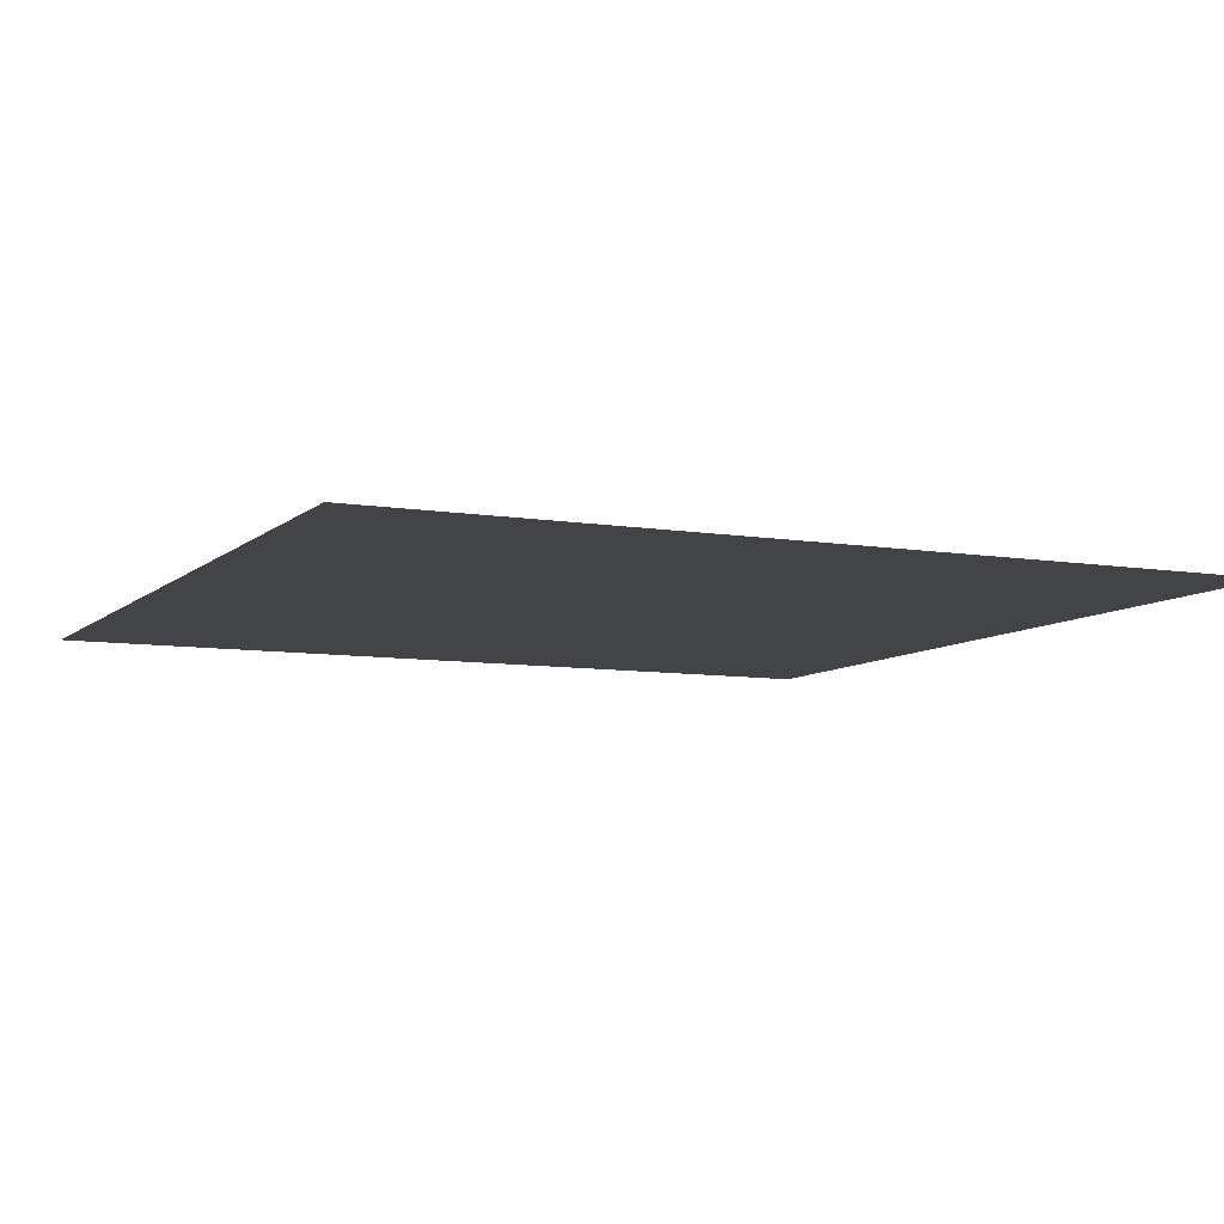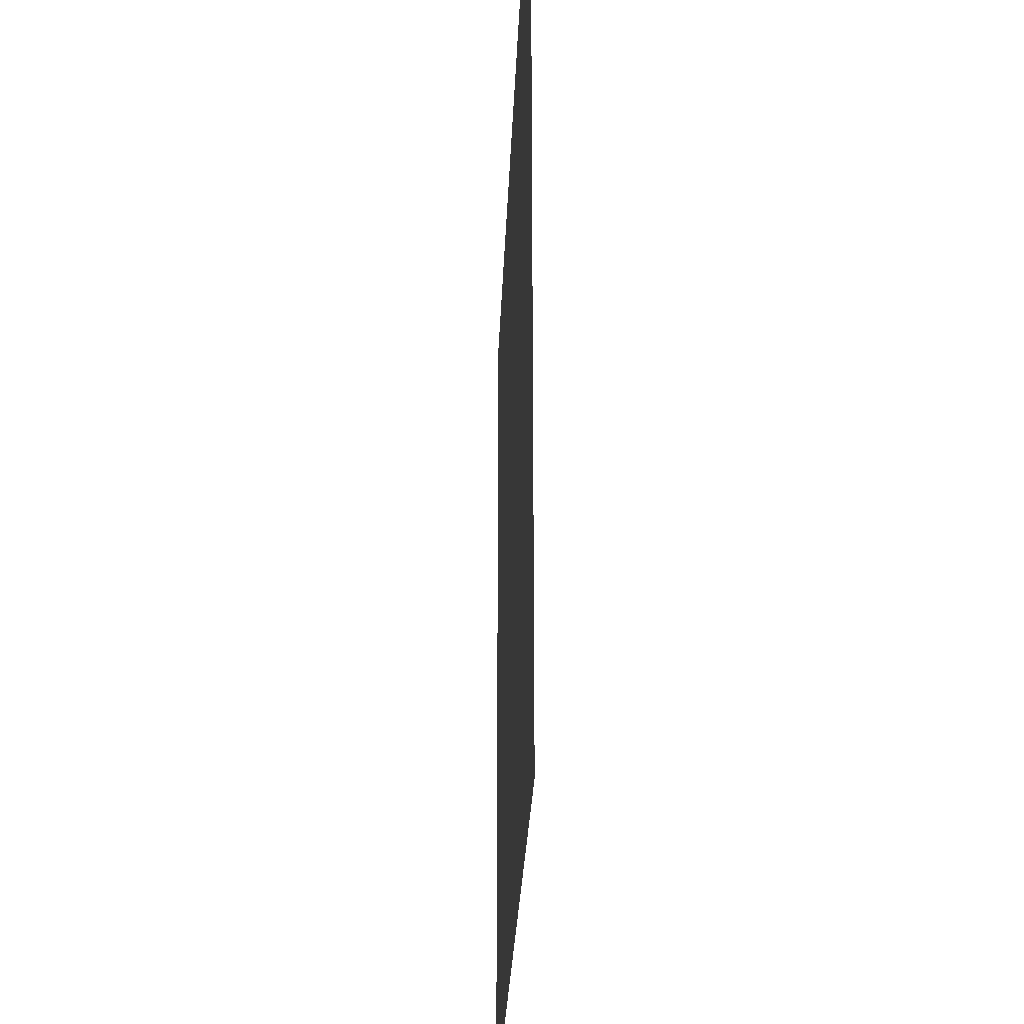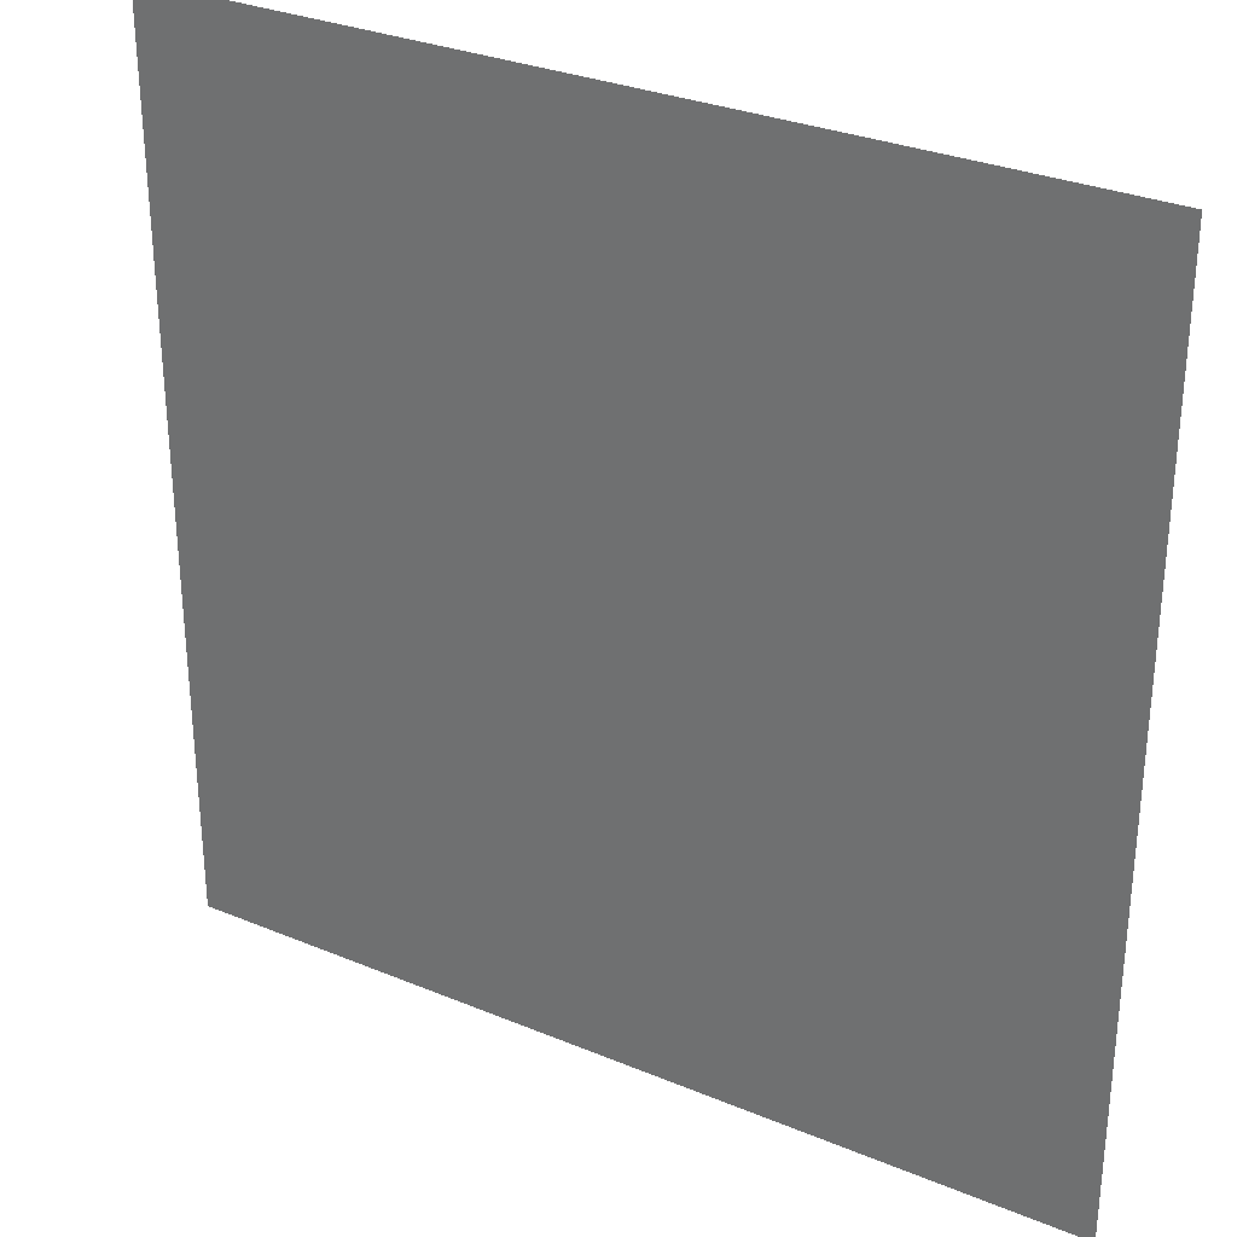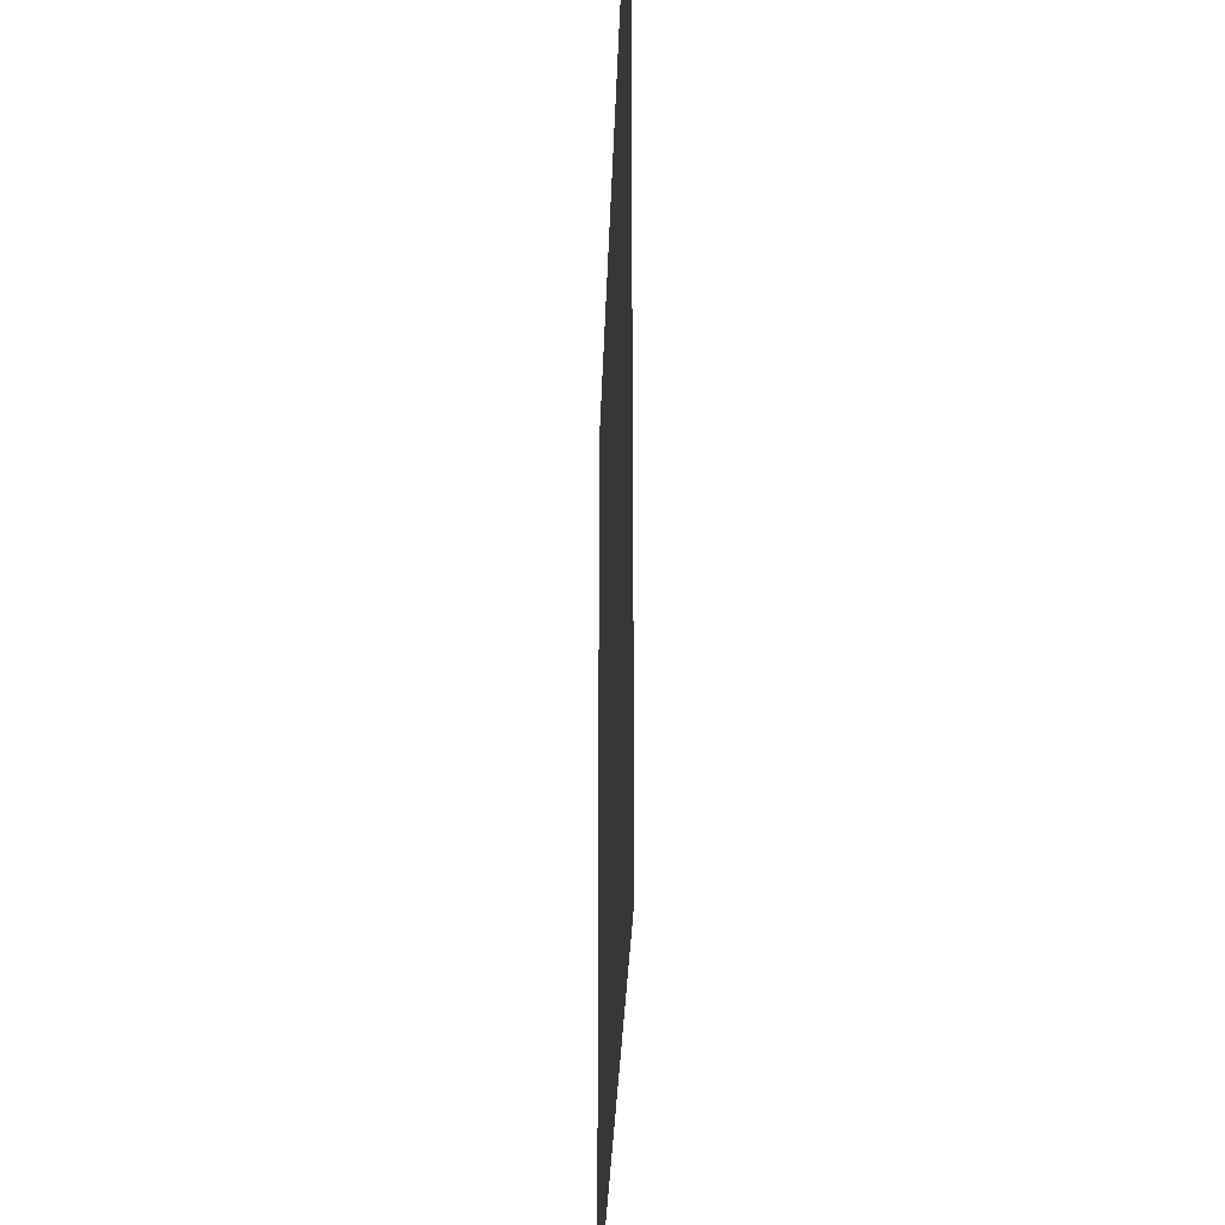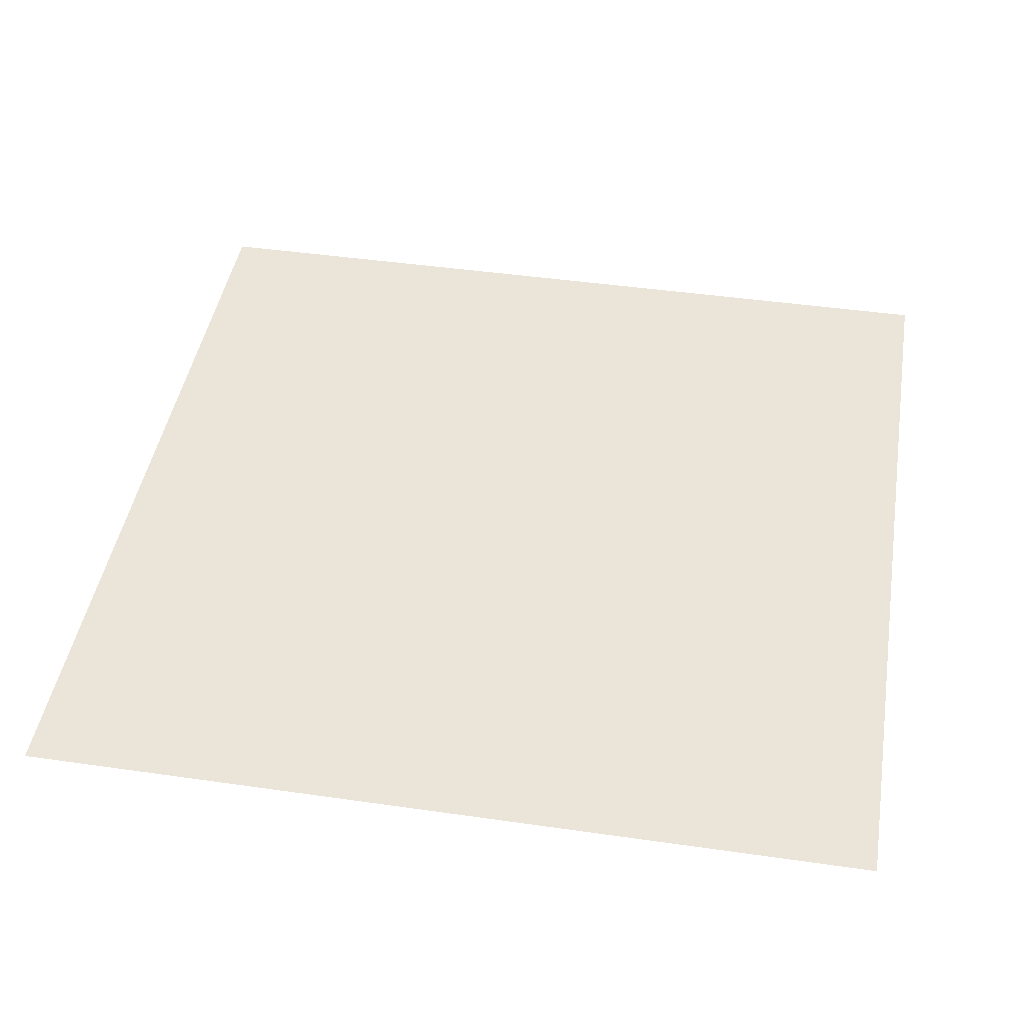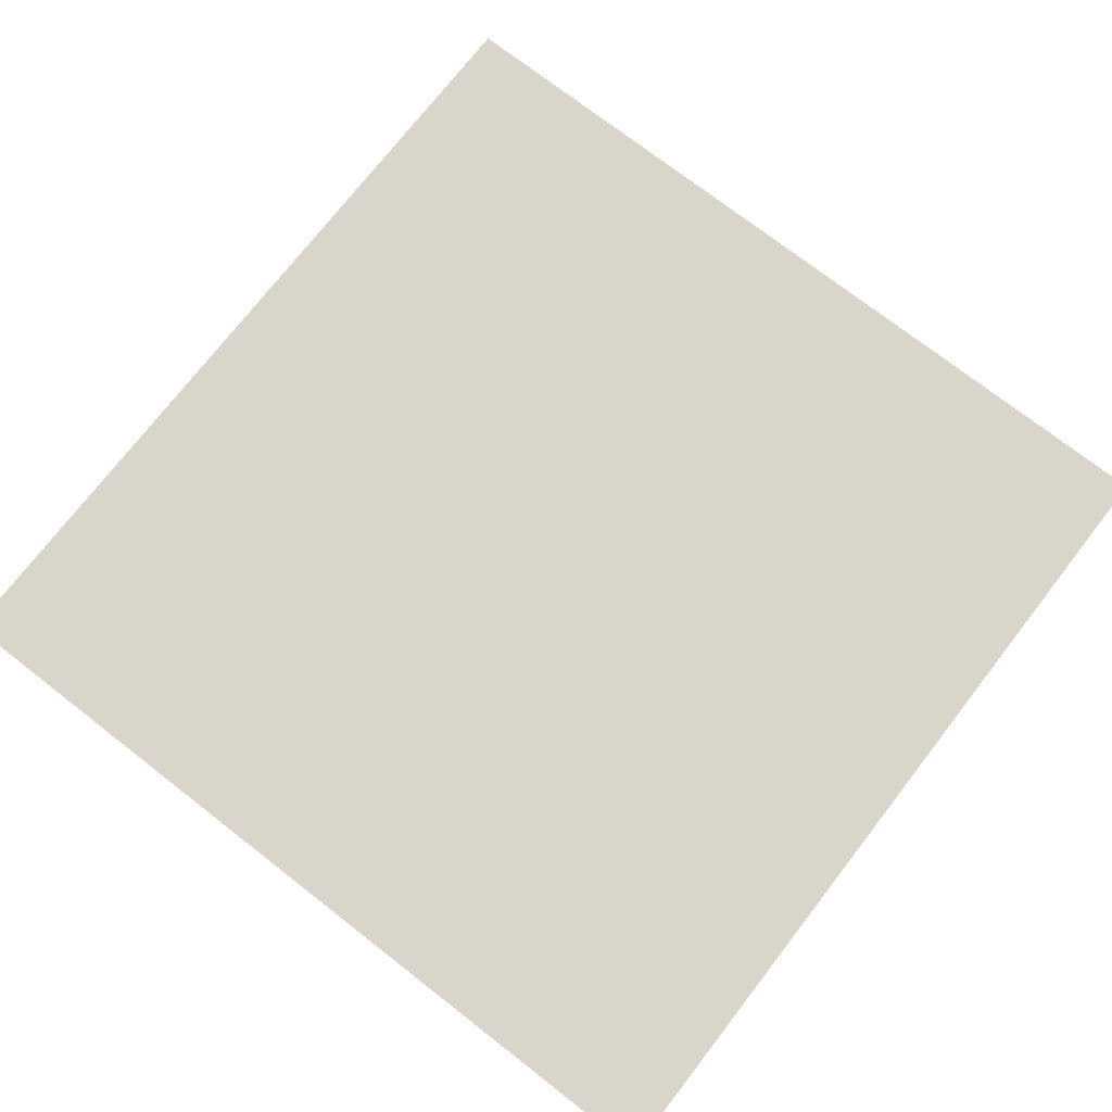
<metadata>
{"format":"obj","ext":"obj","renderer":"f3d","projection":"perspective","resolution":1024,"background":"white","views":[{"elev":-8.0,"azim":65.0,"up":"+Y"},{"elev":-27.3,"azim":87.9,"up":"+Z"},{"elev":30.5,"azim":-149.0,"up":"+Z"},{"elev":-29.1,"azim":88.3,"up":"+Z"},{"elev":44.6,"azim":9.5,"up":"+Y"},{"elev":74.2,"azim":-52.2,"up":"+Y"}]}
</metadata>
<code>
o Plane
v -39.91 0 39.91
v 39.91 0 39.91
v -39.91 0 -39.91
v 39.91 0 -39.91
f 2 3 1
f 2 4 3

</code>
